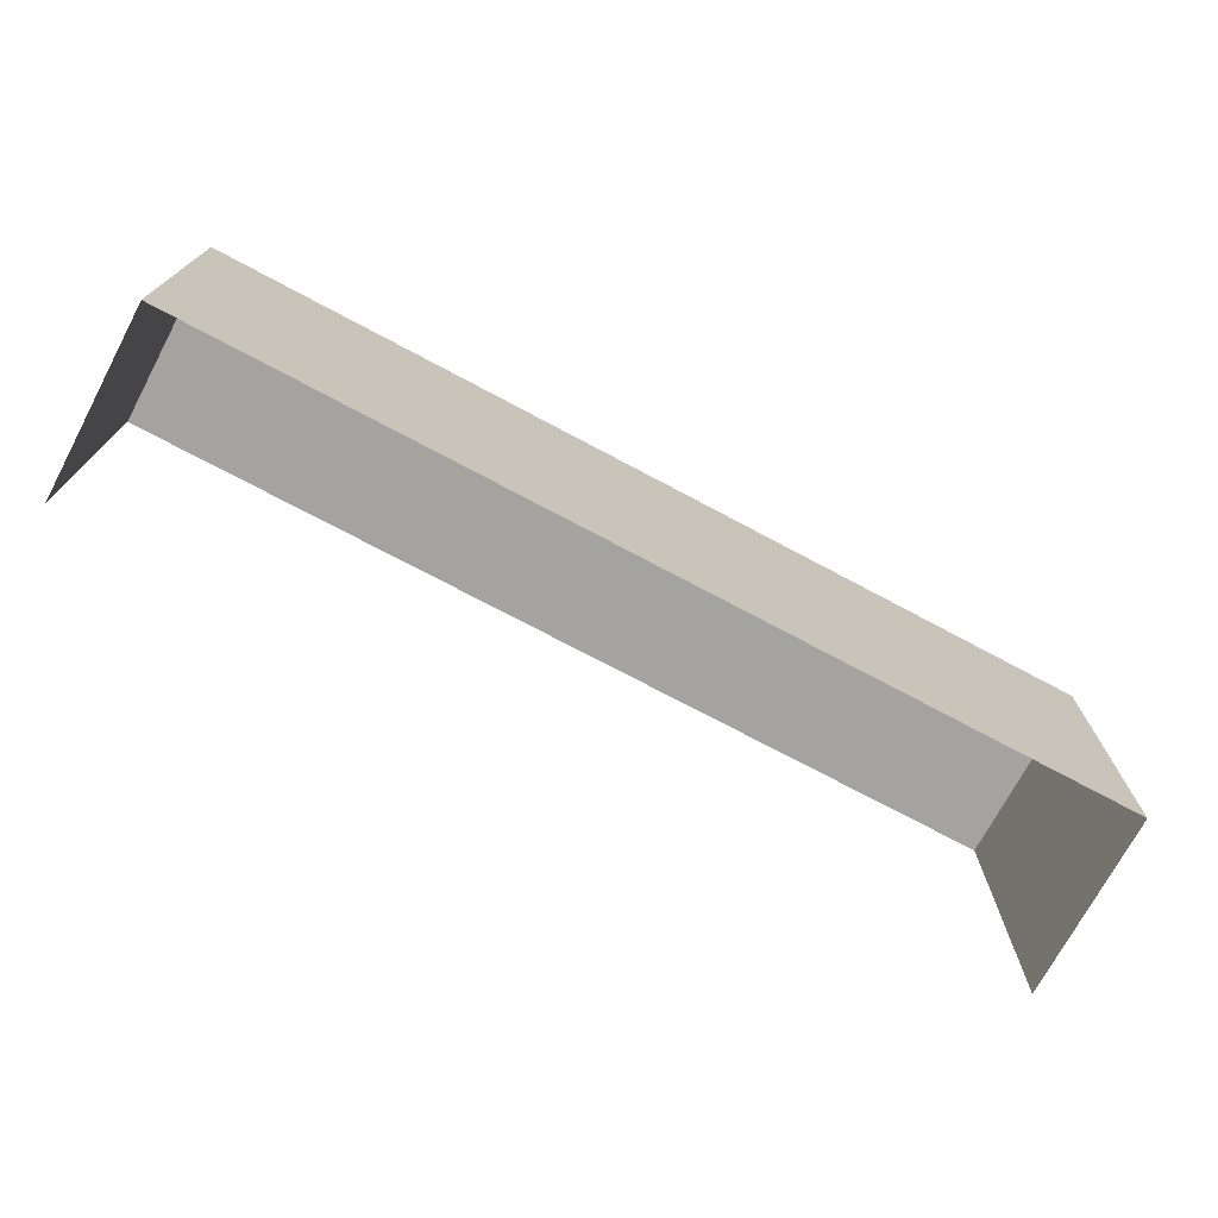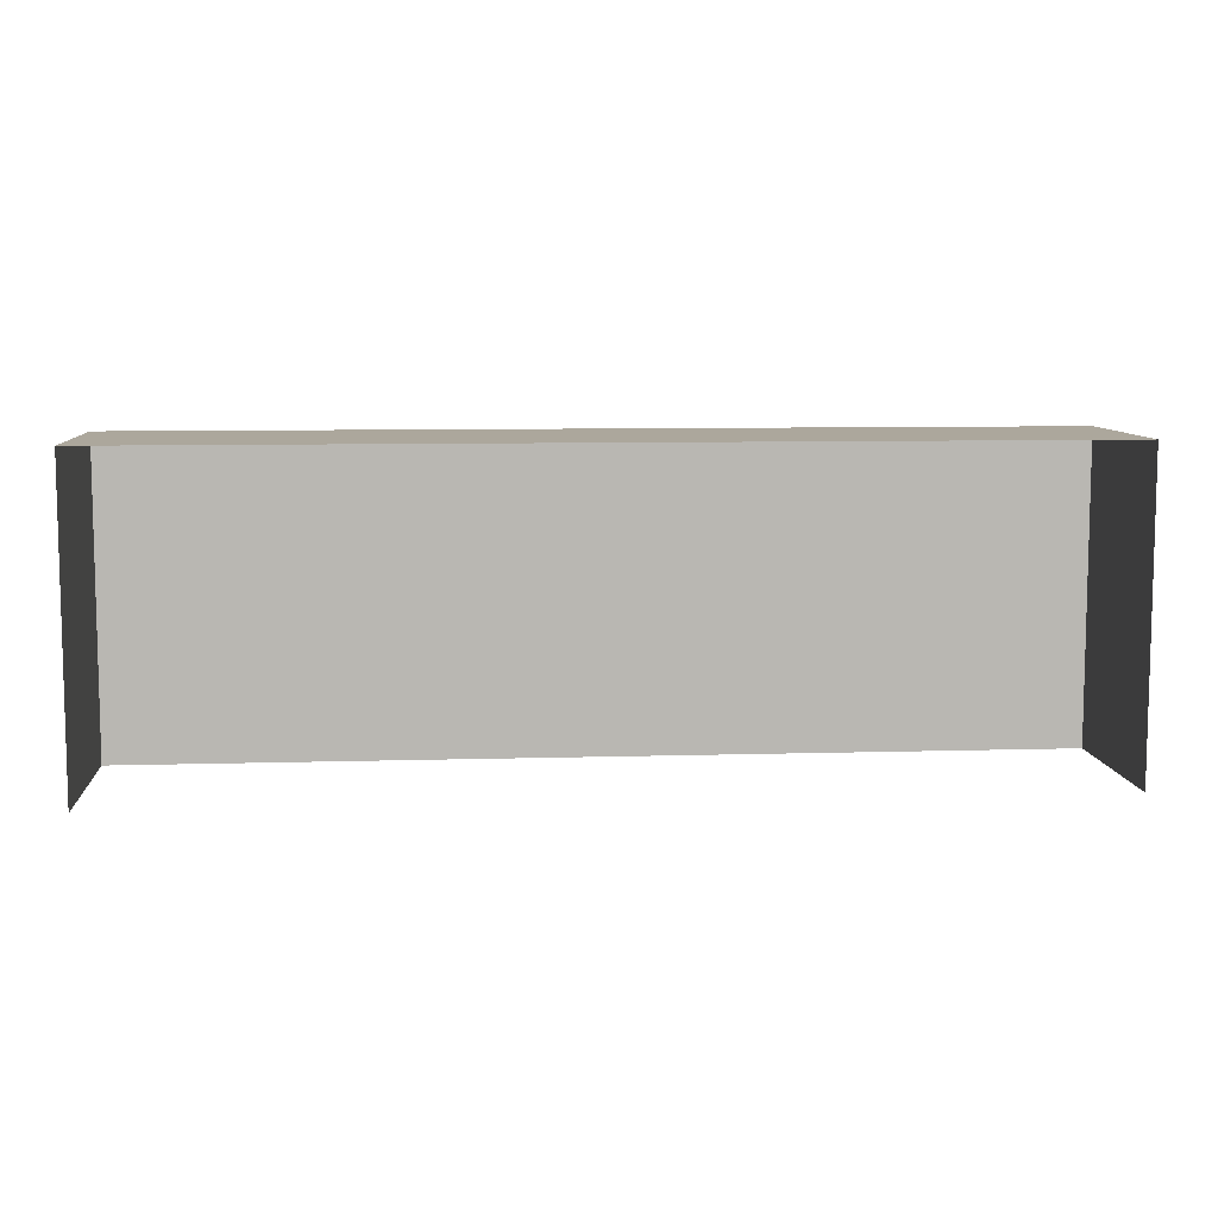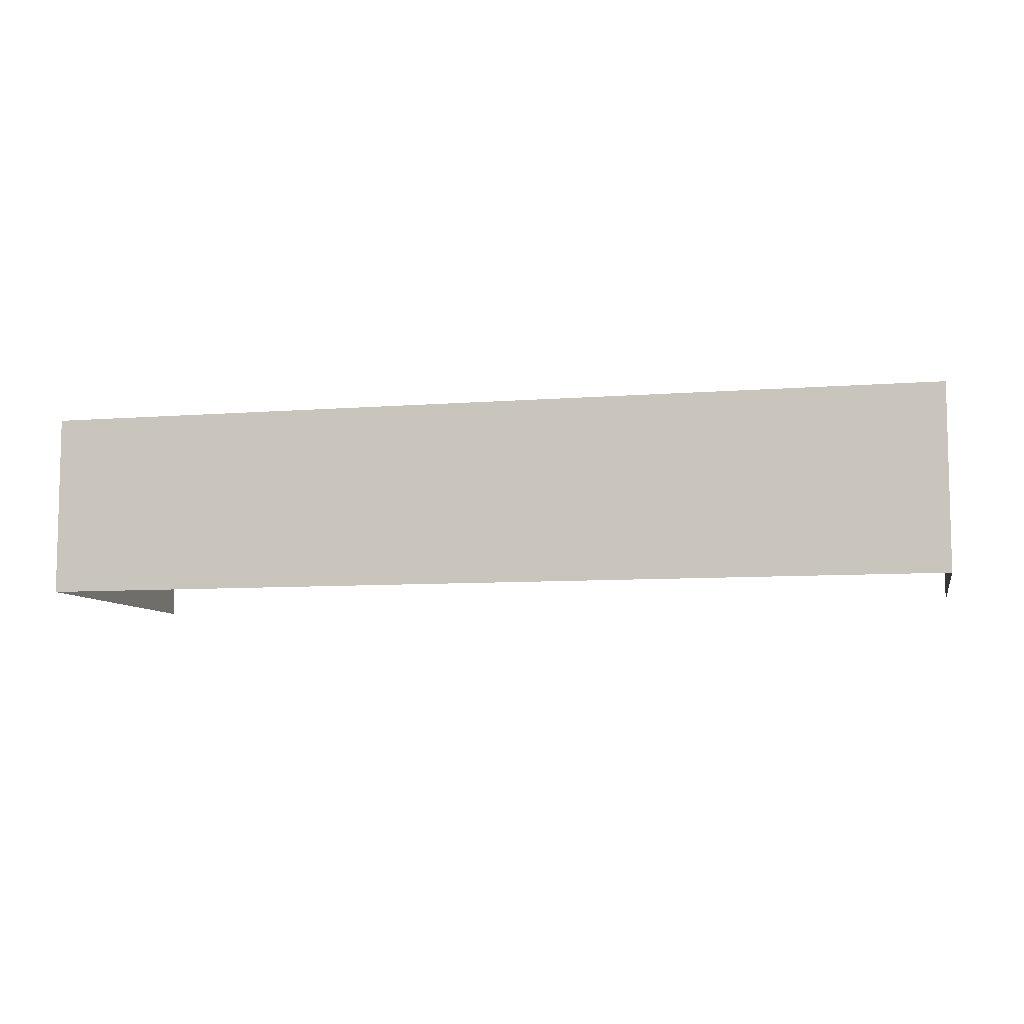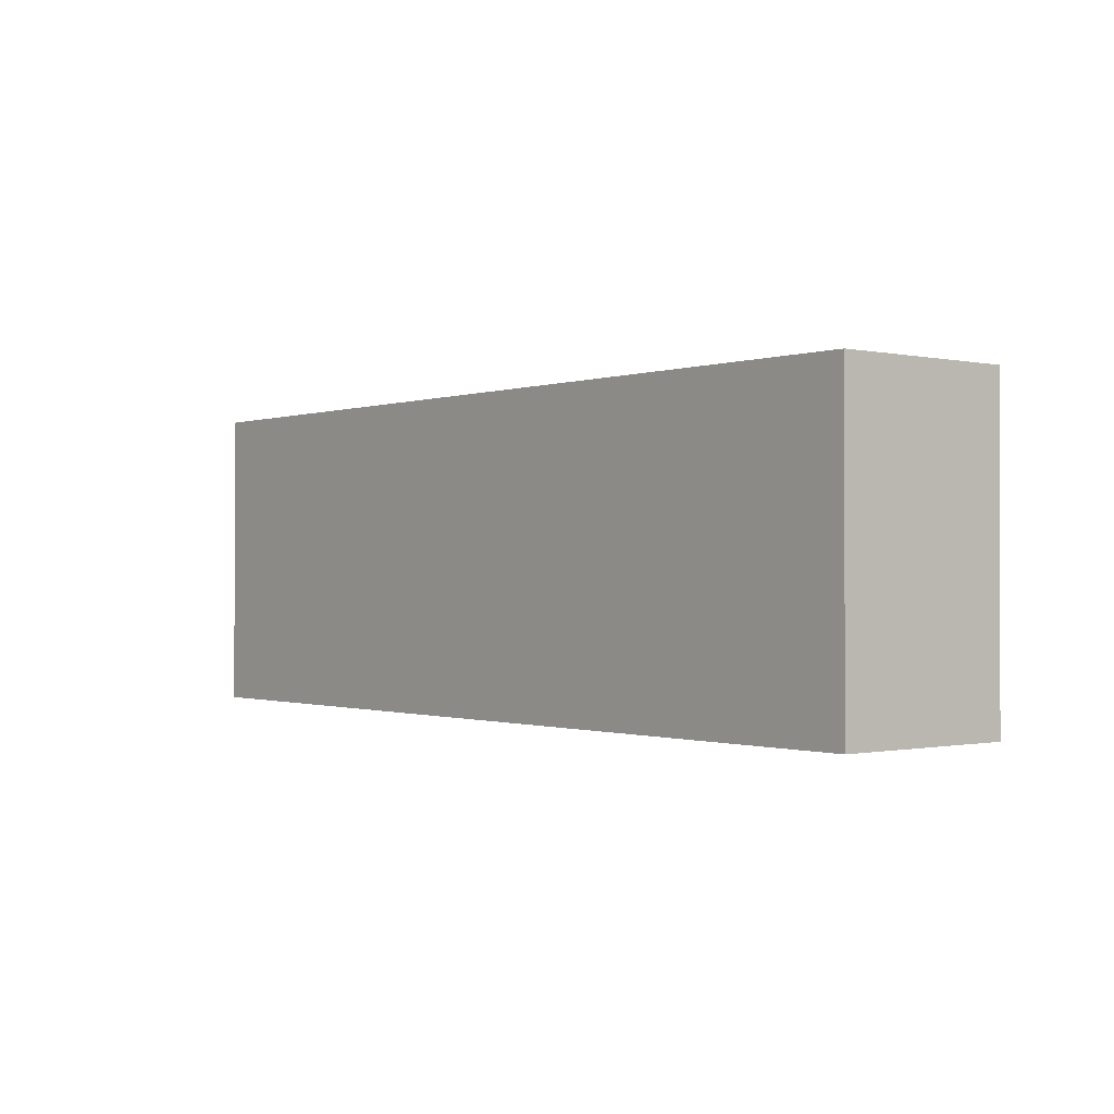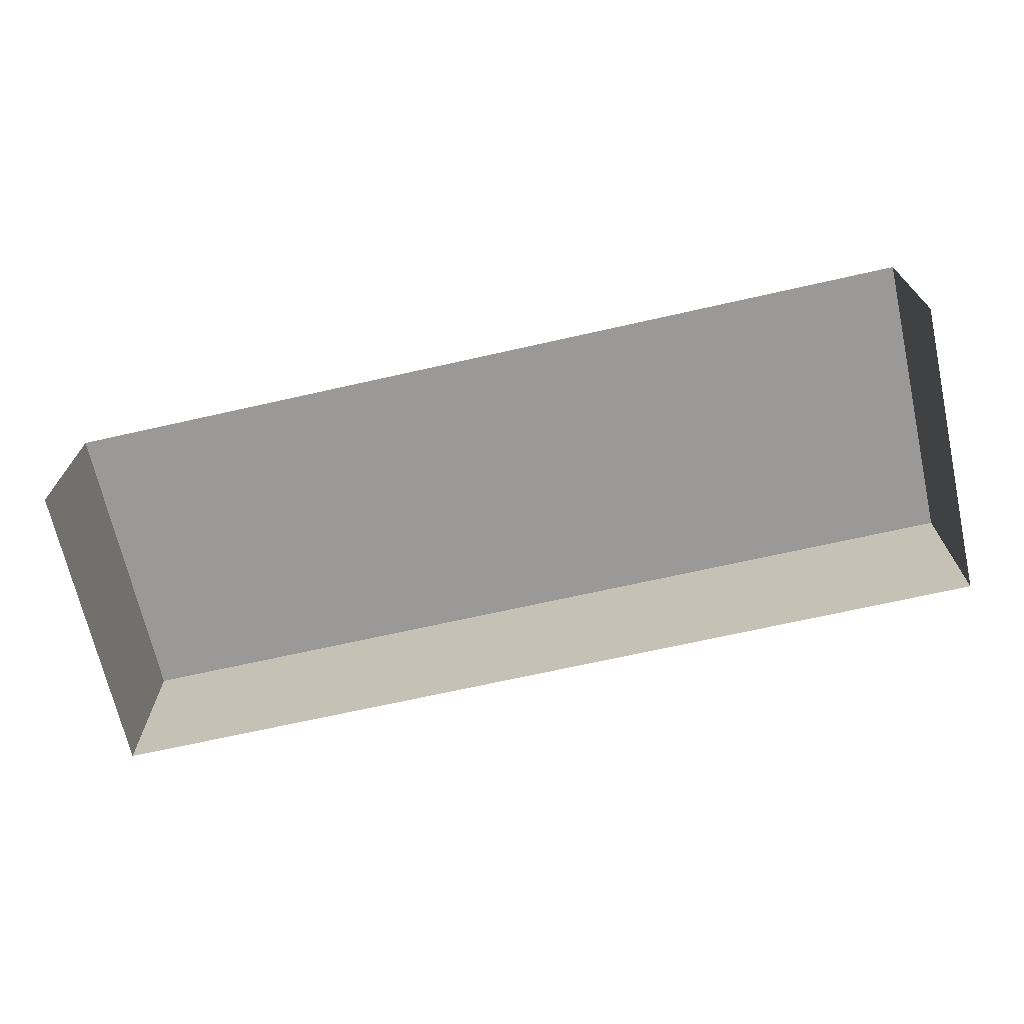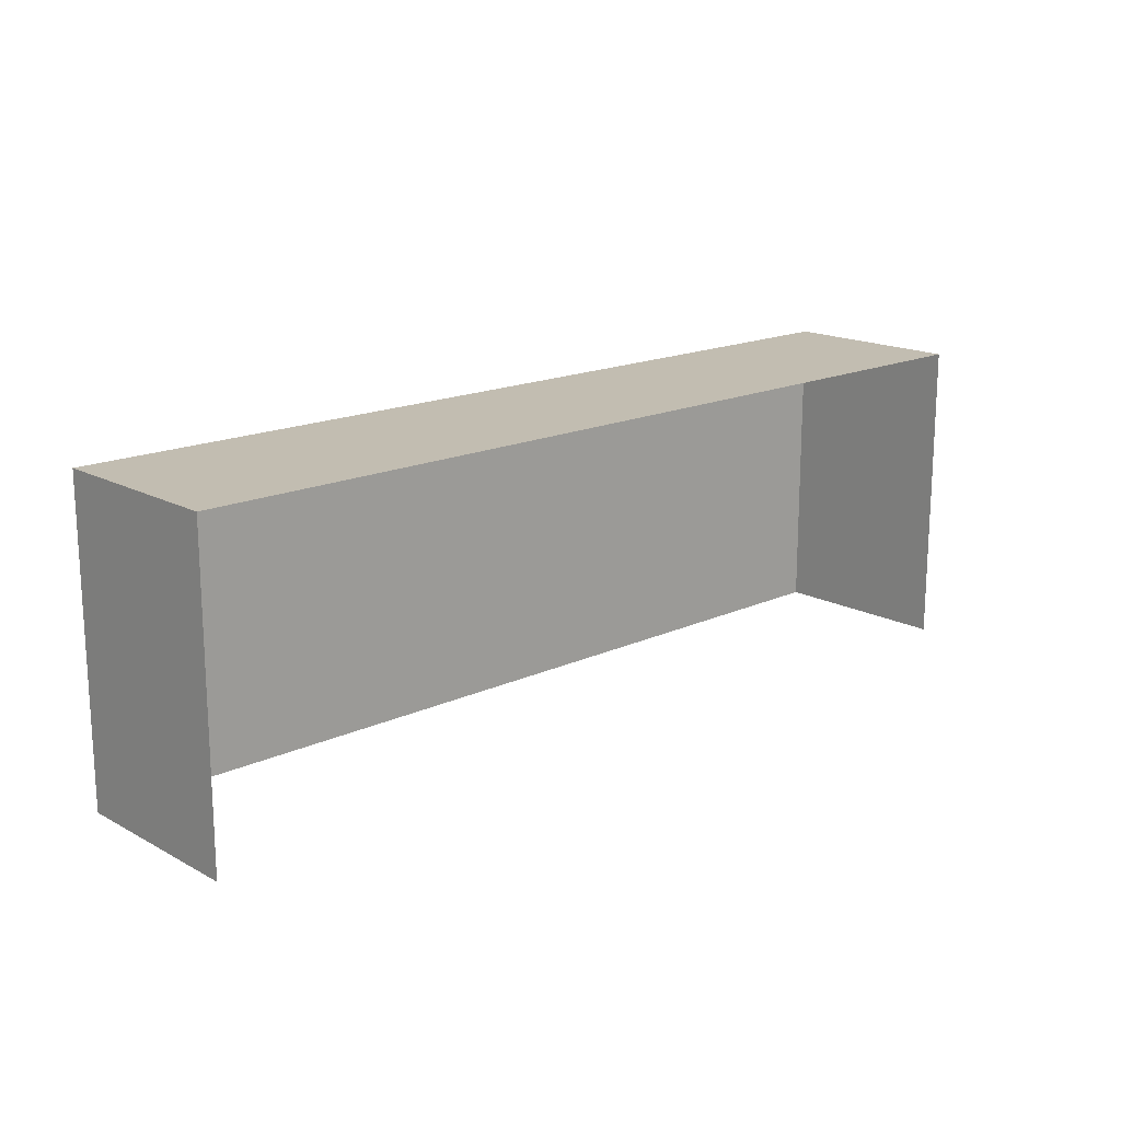
<metadata>
{"format":"obj","ext":"obj","renderer":"f3d","projection":"perspective","resolution":1024,"background":"white","views":[{"elev":-72.9,"azim":151.9,"up":"+Z"},{"elev":8.4,"azim":-4.7,"up":"+Z"},{"elev":-7.8,"azim":12.7,"up":"+Y"},{"elev":-0.6,"azim":-128.9,"up":"+Z"},{"elev":-69.1,"azim":-167.3,"up":"+Y"},{"elev":16.8,"azim":-42.9,"up":"+Z"}]}
</metadata>
<code>
g default
v 3.62 1.272 7.328
v 6.189 1.272 7.328
v 3.62 1.786 7.328
v 6.189 1.786 7.328
v 3.62 1.786 6.472
v 6.189 1.786 6.472
v 3.62 1.272 6.472
v 6.189 1.272 6.472
g pCube5
f 1 2 4 3
f 3 4 6 5
f 2 8 6 4
f 7 1 3 5

</code>
